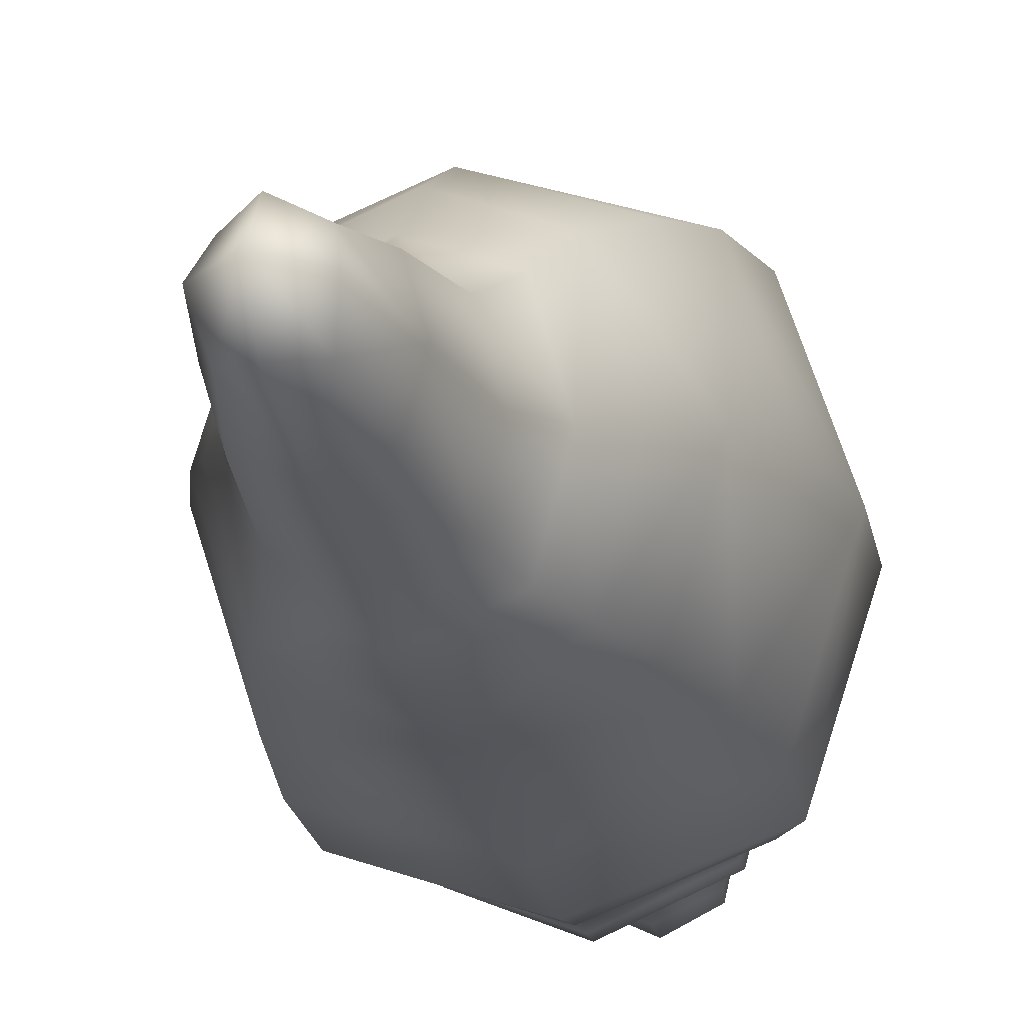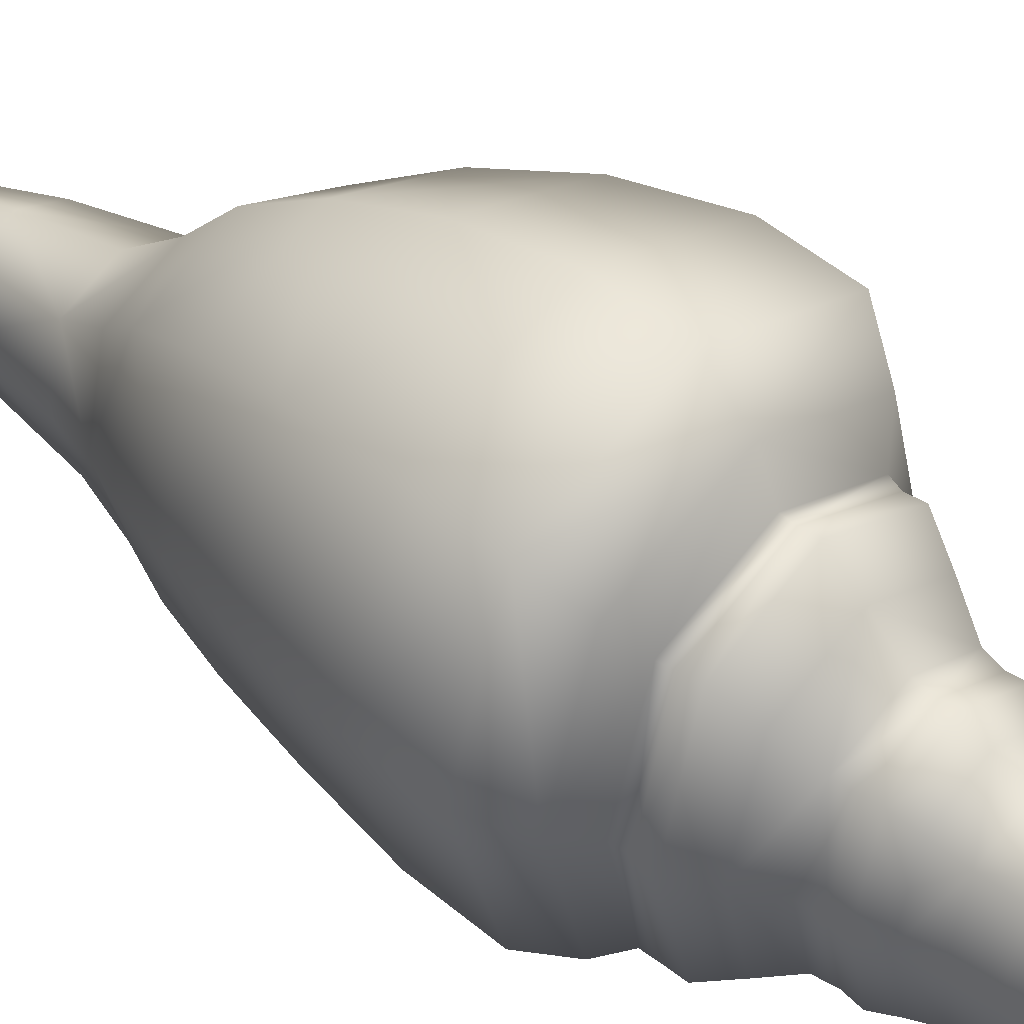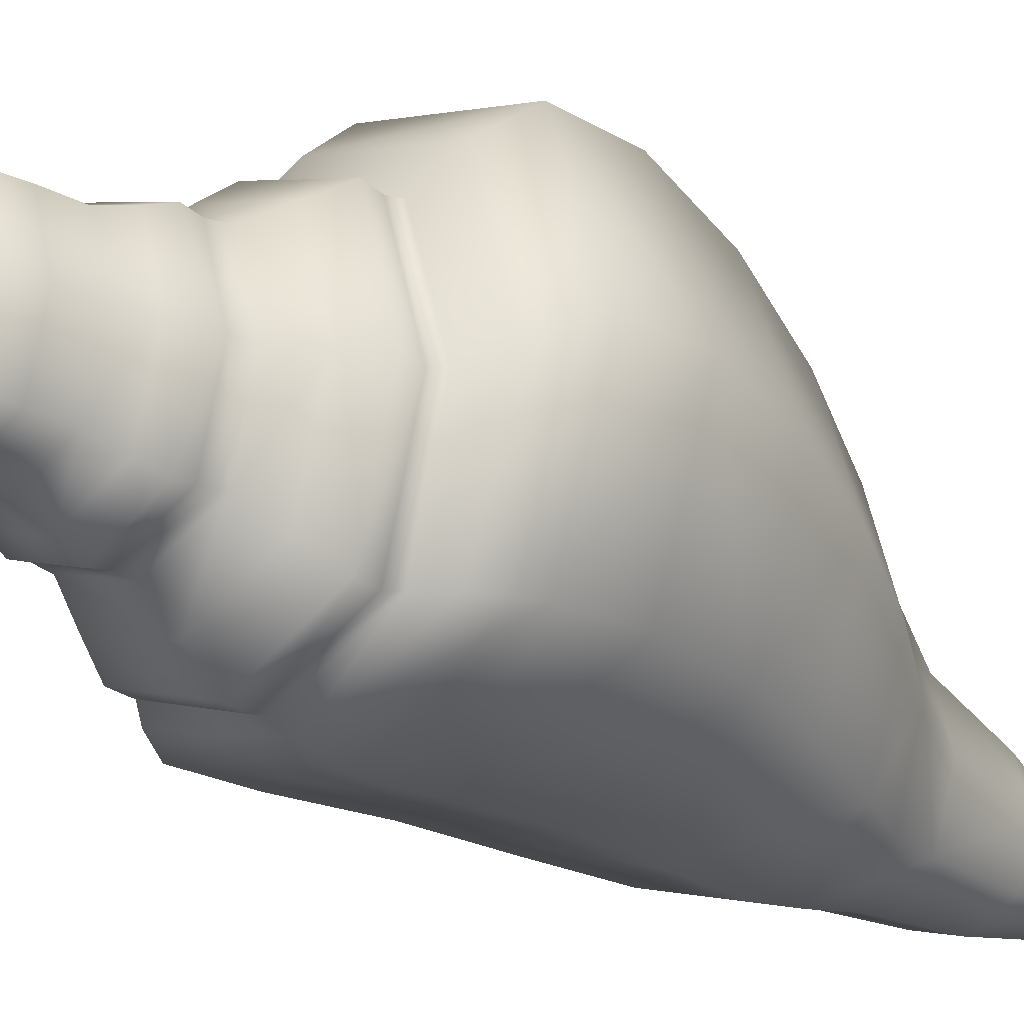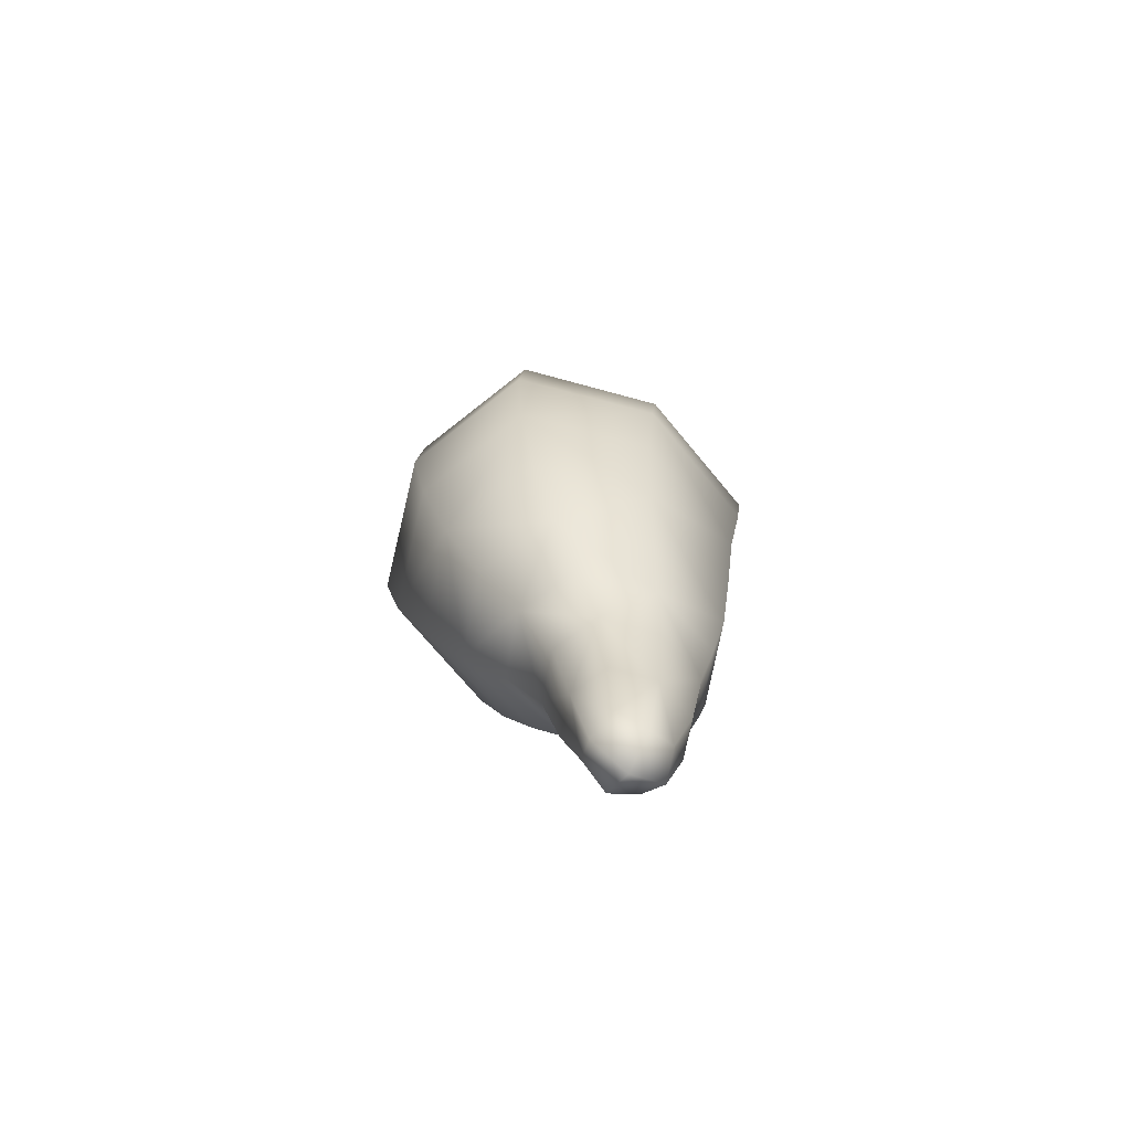
<metadata>
{"format":"obj","ext":"obj","renderer":"f3d","projection":"perspective","resolution":1024,"background":"white","views":[{"elev":-20.3,"azim":13.0,"up":"+Z"},{"elev":42.8,"azim":132.4,"up":"+Z"},{"elev":-28.4,"azim":-137.3,"up":"+Z"},{"elev":-73.2,"azim":57.6,"up":"+Y"}]}
</metadata>
<code>
g SYRINX_Shell
v -0.2481 0.03119 0.1569
v -0.1851 0.135 0.3399
v -0.1861 0.03145 0.3489
v -0.2457 0.1326 0.1463
v -0.205 0.1824 0.1239
v -0.1835 0.1301 -0.04737
v -0.155 0.1861 0.2947
v -0.1237 0.2083 0.2517
v -0.1633 0.2045 0.1037
v -0.1212 0.2006 -0.04435
v -0.1526 0.1787 -0.04696
v 0 0.1775 -0.1039
v -0.186 0.03093 -0.03512
v -0.1694 -0.0891 -0.02326
v 0 0.03085 -0.09912
v -0.2251 -0.09125 0.1534
v -0.1897 -0.2043 0.1333
v 0 0.1293 -0.1119
v 0.1835 0.1301 -0.04737
v 0 0.1994 -0.0937
v 0 0.219 -0.09992
v -0.1173 0.2198 -0.05006
v -0.1183 0.245 -0.04957
v 0.1212 0.2006 -0.04435
v 0.1526 0.1787 -0.04696
v 0.205 0.1824 0.1239
v 0.1173 0.2198 -0.05006
v 0.1633 0.2045 0.1037
v 0.1237 0.2083 0.2517
v 0.155 0.1861 0.2947
v 0.1183 0.245 -0.04957
v 0.1851 0.135 0.3399
v 0.2457 0.1326 0.1463
v 0.2481 0.03119 0.1569
v 0.1861 0.03145 0.3489
v 0.186 0.03093 -0.03512
v 0.1694 -0.0891 -0.02326
v 0.2251 -0.09125 0.1534
v 0.1897 -0.2043 0.1333
v 0 0.2445 -0.09973
v 0 0.2843 -0.07028
v 0 -0.08838 -0.08213
v 0 -0.1989 -0.07759
v 0.1431 -0.2002 -0.02488
v 0.1136 -0.2925 -0.0289
v -0.1431 -0.2002 -0.02488
v -0.1136 -0.2925 -0.0289
v 0 -0.2908 -0.07394
v 0 -0.3543 -0.05966
v -0.1014 0.2848 -0.0284
v -0.1354 0.286 0.09726
v -0.1583 0.2462 0.1009
v -0.1191 0.2475 0.2514
v -0.1016 0.2873 0.2229
v -0.0827 0.3276 0.1925
v -0.1104 0.3259 0.09228
v -0.08289 0.3243 -0.007899
v 0 0.3238 -0.04129
v 0 0.3481 -0.04247
v -0.07871 0.3486 -0.009451
v -0.07846 0.3691 -0.01507
v 0.08289 0.3243 -0.007899
v 0.1014 0.2848 -0.0284
v 0.1354 0.286 0.09726
v 0.1583 0.2462 0.1009
v 0.1191 0.2475 0.2514
v 0.1016 0.2873 0.2229
v 0.0827 0.3276 0.1925
v 0.1104 0.3259 0.09228
v 0.07871 0.3486 -0.009451
v 0.07846 0.3691 -0.01507
v 0 0.3686 -0.04941
v 0 0.3965 -0.03773
v -0.07171 0.397 -0.006792
v -0.09549 0.3985 0.08601
v -0.1046 0.3706 0.08794
v -0.07846 0.372 0.191
v -0.07151 0.4 0.1788
v -0.0635 0.436 0.1649
v -0.08492 0.4344 0.08363
v -0.06387 0.4329 0.002321
v 0.07171 0.397 -0.006792
v 0.09549 0.3985 0.08601
v 0.1046 0.3706 0.08794
v 0.07846 0.372 0.191
v 0.07151 0.4 0.1788
v 0.0635 0.436 0.1649
v 0.08492 0.4344 0.08363
v 0.06387 0.4329 0.002321
v 0 0.4324 -0.02478
v 0 0.477 -0.02795
v -0.06036 0.4775 -0.00081
v 0.06036 0.4775 -0.00081
v -0.05452 0.5155 -0.002421
v 0.05452 0.5155 -0.002421
v 0 0.5152 -0.02934
v 0 0.5317 -0.01107
v -0.03971 0.5318 0.01125
v -0.05301 0.5323 0.07823
v -0.02518 0.5495 0.02974
v -0.07276 0.5164 0.07833
v -0.05461 0.5173 0.1591
v -0.03981 0.5328 0.1452
v -0.02521 0.5498 0.1279
v -0.0336 0.5496 0.0788
v -0.02697 0.5917 0.07853
v -0.02023 0.5917 0.1145
v -0.01494 0.6219 0.1016
v 0.03971 0.5318 0.01125
v 0.05301 0.5323 0.07823
v 0.02518 0.5495 0.02974
v 0.07276 0.5164 0.07833
v 0.05461 0.5173 0.1591
v 0.03981 0.5328 0.1452
v 0.02521 0.5498 0.1279
v 0.0336 0.5496 0.0788
v 0.02697 0.5917 0.07853
v 0.02023 0.5917 0.1145
v 0.01494 0.6219 0.1016
v 0 0.5494 0.01338
v 0 0.5916 0.03057
v 0.02022 0.5916 0.04256
v 0.01493 0.6218 0.05467
v 0.02011 0.6324 0.07802
v 0 0.646 0.07785
v 0 0.6325 0.1069
v -0.02022 0.5916 0.04256
v 0 0.6323 0.04917
v -0.01493 0.6218 0.05467
v -0.02011 0.6324 0.07802
v -0.1414 -0.2083 0.2914
v -0.1123 -0.3026 0.2414
v -0.1507 -0.2975 0.1062
v -0.1168 -0.3607 0.08195
v -0.08748 -0.3655 0.1882
v -0.06778 -0.438 0.1446
v -0.08768 -0.3559 -0.02426
v -0.06703 -0.4308 -0.01366
v -0.08987 -0.4344 0.06549
v -0.0718 -0.5594 0.06191
v -0.05416 -0.5613 0.1236
v -0.03699 -0.6439 0.1055
v -0.04701 -0.6723 0.06405
v -0.03671 -0.6422 0.02151
v -0.05353 -0.5575 0.000182
v 0 -0.5568 -0.02039
v 0 -0.6717 0.01073
v 0.03671 -0.6422 0.02151
v 0 -0.4296 -0.04005
v 0.06703 -0.4308 -0.01366
v 0.05353 -0.5575 0.000182
v 0.0718 -0.5594 0.06191
v 0.04701 -0.6723 0.06405
v 0.03699 -0.6439 0.1055
v 0.05416 -0.5613 0.1236
v 0.06778 -0.438 0.1446
v 0.08987 -0.4344 0.06549
v 0.1168 -0.3607 0.08195
v 0.08748 -0.3655 0.1882
v 0.1123 -0.3026 0.2414
v 0.08768 -0.3559 -0.02426
v 0.1507 -0.2975 0.1062
v 0.1414 -0.2083 0.2914
v 0.08037 0.4788 0.0806
v 0.06036 0.4775 -0.00081
v 0.06387 0.4329 0.002321
v 0.08492 0.4344 0.08363
v 0.0635 0.436 0.1649
v 0.06019 0.4801 0.162
v 0 0.4805 0.1891
v 0.05461 0.5173 0.1591
v 0.07276 0.5164 0.07833
v 0 0.4365 0.192
v 0 0.4005 0.2098
v 0.07151 0.4 0.1788
v 0.07846 0.372 0.191
v -0.0635 0.436 0.1649
v -0.07151 0.4 0.1788
v -0.07846 0.372 0.191
v 0 0.3725 0.2253
v 0 0.3524 0.2217
v 0 0.5176 0.186
v 0 0.5329 0.1675
v 0.03981 0.5328 0.1452
v 0.02521 0.5498 0.1279
v -0.05461 0.5173 0.1591
v -0.06019 0.4801 0.162
v -0.08037 0.4788 0.0806
v -0.08492 0.4344 0.08363
v -0.07276 0.5164 0.07833
v -0.06387 0.4329 0.002321
v -0.06036 0.4775 -0.00081
v -0.03981 0.5328 0.1452
v -0.02521 0.5498 0.1279
v 0 0.5499 0.1442
v 0 0.5917 0.1265
v 0.02023 0.5917 0.1145
v -0.02023 0.5917 0.1145
v 0.01494 0.6219 0.1016
v -0.01494 0.6219 0.1016
v 0 0.6325 0.1069
v 0.08037 0.4788 0.0806
v 0.07276 0.5164 0.07833
v 0.05452 0.5155 -0.002421
v 0.06036 0.4775 -0.00081
v -0.08037 0.4788 0.0806
v -0.06036 0.4775 -0.00081
v -0.05452 0.5155 -0.002421
v -0.07276 0.5164 0.07833
v 0 -0.71 0.06477
v 0 -0.6717 0.01073
v -0.03671 -0.6422 0.02151
v -0.04701 -0.6723 0.06405
v 0.03671 -0.6422 0.02151
v 0.04701 -0.6723 0.06405
v -0.03699 -0.6439 0.1055
v 0.03699 -0.6439 0.1055
v 0 -0.673 0.1174
v 0 -0.562 0.1442
v -0.05416 -0.5613 0.1236
v 0.05416 -0.5613 0.1236
v -0.06778 -0.438 0.1446
v 0.06778 -0.438 0.1446
v 0 -0.4392 0.171
v 0 -0.3671 0.2236
v -0.08748 -0.3655 0.1882
v 0.08748 -0.3655 0.1882
v -0.1123 -0.3026 0.2414
v 0.1123 -0.3026 0.2414
v 0 -0.3043 0.2864
v 0 -0.2097 0.3441
v -0.1414 -0.2083 0.2914
v -0.1682 -0.09341 0.33
v -0.1897 -0.2043 0.1333
v -0.2251 -0.09125 0.1534
v -0.2481 0.03119 0.1569
v 0.1414 -0.2083 0.2914
v 0.1682 -0.09341 0.33
v 0.1897 -0.2043 0.1333
v 0.2251 -0.09125 0.1534
v 0.2481 0.03119 0.1569
v -0.1861 0.03145 0.3489
v 0 0.03153 0.4129
v 0.1861 0.03145 0.3489
v -0.1851 0.135 0.3399
v 0.1851 0.135 0.3399
v 0 -0.09412 0.3888
v 0 0.1358 0.4045
v 0 0.1874 0.3517
v -0.155 0.1861 0.2947
v 0.155 0.1861 0.2947
v -0.1237 0.2083 0.2517
v 0.1237 0.2083 0.2517
v 0 0.2096 0.301
v 0 0.2258 0.299
v -0.1191 0.225 0.2491
v -0.1576 0.2224 0.09952
v -0.1633 0.2045 0.1037
v -0.1212 0.2006 -0.04435
v -0.1173 0.2198 -0.05006
v -0.1183 0.245 -0.04957
v -0.1583 0.2462 0.1009
v -0.1191 0.2475 0.2514
v 0.1191 0.225 0.2491
v 0.1576 0.2224 0.09952
v 0.1633 0.2045 0.1037
v 0.1191 0.2475 0.2514
v 0.1583 0.2462 0.1009
v 0 0.2479 0.3015
v 0 0.2877 0.2648
v -0.1016 0.2873 0.2229
v 0.1016 0.2873 0.2229
v -0.0827 0.3276 0.1925
v 0.0827 0.3276 0.1925
v 0 0.3281 0.2258
v -0.07859 0.3518 0.1886
v -0.1049 0.3502 0.0896
v -0.1104 0.3259 0.09228
v -0.08289 0.3243 -0.007899
v -0.07871 0.3486 -0.009451
v -0.07846 0.3691 -0.01507
v -0.1046 0.3706 0.08794
v 0.07859 0.3518 0.1886
v 0.1049 0.3502 0.0896
v 0.1104 0.3259 0.09228
v 0.1046 0.3706 0.08794
v 0.08289 0.3243 -0.007899
v 0.07846 0.3691 -0.01507
v 0.07871 0.3486 -0.009451
v 0.1576 0.2224 0.09952
v 0.1212 0.2006 -0.04435
v 0.1173 0.2198 -0.05006
v 0.1576 0.2224 0.09952
v 0.1183 0.245 -0.04957
g SYRINX_Shell_0
f 3 2 1
f 2 4 1
f 4 2 5
f 4 6 1
f 6 4 5
f 2 7 5
f 7 8 5
f 8 9 5
f 9 10 5
f 11 6 5
f 10 11 5
f 6 11 12
f 11 10 12
f 6 13 1
f 13 14 1
f 13 6 15
f 14 13 15
f 14 16 1
f 16 14 17
f 18 6 12
f 6 18 15
f 19 18 12
f 18 19 15
f 10 20 12
f 20 10 21
f 10 22 21
f 22 23 21
f 20 24 12
f 24 20 21
f 25 19 12
f 24 25 12
f 25 24 26
f 19 25 26
f 27 24 21
f 24 28 26
f 28 29 26
f 29 30 26
f 31 27 21
f 30 32 26
f 32 33 26
f 33 19 26
f 33 32 34
f 19 33 34
f 32 35 34
f 36 19 34
f 37 36 34
f 19 36 15
f 36 37 15
f 38 37 34
f 37 38 39
f 40 31 21
f 31 40 41
f 23 40 21
f 40 23 41
f 37 42 15
f 42 37 43
f 42 14 15
f 14 42 43
f 44 37 39
f 37 44 43
f 45 44 39
f 44 45 43
f 46 14 43
f 47 46 43
f 14 46 17
f 46 47 17
f 45 48 43
f 48 47 43
f 48 45 49
f 47 48 49
f 23 50 41
f 50 23 51
f 23 52 51
f 52 53 51
f 53 54 51
f 54 55 51
f 55 56 51
f 56 57 51
f 57 50 51
f 50 57 41
f 57 58 41
f 58 57 59
f 57 60 59
f 60 61 59
f 58 62 41
f 62 58 59
f 62 63 41
f 63 62 64
f 63 31 41
f 31 63 64
f 65 31 64
f 66 65 64
f 67 66 64
f 68 67 64
f 69 68 64
f 62 69 64
f 70 62 59
f 71 70 59
f 61 72 59
f 72 71 59
f 72 61 73
f 71 72 73
f 61 74 73
f 74 61 75
f 61 76 75
f 76 77 75
f 77 78 75
f 78 79 75
f 79 80 75
f 80 81 75
f 81 74 75
f 74 81 73
f 82 71 73
f 71 82 83
f 84 71 83
f 85 84 83
f 86 85 83
f 87 86 83
f 88 87 83
f 89 88 83
f 82 89 83
f 89 82 73
f 81 90 73
f 90 89 73
f 90 81 91
f 89 90 91
f 81 92 91
f 93 89 91
f 92 94 91
f 95 93 91
f 94 96 91
f 96 95 91
f 96 94 97
f 95 96 97
f 94 98 97
f 98 94 99
f 98 100 97
f 100 98 99
f 94 101 99
f 101 102 99
f 102 103 99
f 103 104 99
f 104 105 99
f 105 100 99
f 105 104 106
f 100 105 106
f 104 107 106
f 107 108 106
f 109 95 97
f 95 109 110
f 111 109 97
f 109 111 110
f 112 95 110
f 113 112 110
f 114 113 110
f 115 114 110
f 116 115 110
f 111 116 110
f 115 116 117
f 116 111 117
f 118 115 117
f 119 118 117
f 120 111 97
f 111 120 121
f 100 120 97
f 120 100 121
f 111 122 117
f 122 111 121
f 122 123 117
f 123 122 121
f 124 119 117
f 123 124 117
f 119 124 125
f 124 123 125
f 126 119 125
f 108 126 125
f 100 127 121
f 127 100 106
f 128 123 121
f 123 128 125
f 127 129 121
f 129 128 121
f 129 127 106
f 128 129 125
f 130 108 125
f 108 130 106
f 129 130 125
f 130 129 106
f 132 131 17
f 133 132 17
f 132 133 134
f 47 133 17
f 133 47 134
f 135 132 134
f 136 135 134
f 47 137 134
f 137 138 134
f 137 47 49
f 138 137 49
f 139 136 134
f 138 139 134
f 136 139 140
f 139 138 140
f 141 136 140
f 142 141 140
f 143 142 140
f 144 143 140
f 145 144 140
f 138 145 140
f 144 145 146
f 145 138 146
f 147 144 146
f 148 147 146
f 149 138 49
f 138 149 146
f 150 149 49
f 149 150 146
f 151 148 146
f 150 151 146
f 148 151 152
f 151 150 152
f 153 148 152
f 154 153 152
f 155 154 152
f 156 155 152
f 157 156 152
f 150 157 152
f 156 157 158
f 157 150 158
f 159 156 158
f 160 159 158
f 161 150 49
f 150 161 158
f 45 161 49
f 161 45 158
f 45 162 158
f 162 160 158
f 162 45 39
f 160 162 39
f 163 160 39
f 166 165 164
f 167 166 164
f 168 167 164
f 169 168 164
f 168 169 170
f 171 169 164
f 169 171 170
f 172 171 164
f 173 168 170
f 168 173 174
f 175 168 174
f 176 175 174
f 177 173 170
f 173 177 174
f 177 178 174
f 178 179 174
f 180 176 174
f 179 180 174
f 176 180 181
f 180 179 181
f 171 182 170
f 182 171 183
f 171 184 183
f 184 185 183
f 182 186 170
f 186 182 183
f 187 177 170
f 186 187 170
f 177 187 188
f 187 186 188
f 189 177 188
f 186 190 188
f 191 189 188
f 192 191 188
f 193 186 183
f 194 193 183
f 185 195 183
f 195 194 183
f 195 185 196
f 194 195 196
f 185 197 196
f 198 194 196
f 197 199 196
f 200 198 196
f 199 201 196
f 201 200 196
f 204 203 202
f 205 204 202
f 208 207 206
f 209 208 206
f 212 211 210
f 213 212 210
f 211 214 210
f 214 215 210
f 216 213 210
f 215 217 210
f 218 216 210
f 217 218 210
f 216 218 219
f 218 217 219
f 220 216 219
f 217 221 219
f 222 220 219
f 221 223 219
f 224 222 219
f 223 224 219
f 222 224 225
f 224 223 225
f 226 222 225
f 223 227 225
f 228 226 225
f 227 229 225
f 230 228 225
f 229 230 225
f 228 230 231
f 230 229 231
f 232 228 231
f 233 232 231
f 232 233 234
f 233 235 234
f 235 233 236
f 229 237 231
f 237 238 231
f 238 237 239
f 240 238 239
f 238 240 241
f 233 242 236
f 242 233 243
f 244 238 241
f 238 244 243
f 245 242 243
f 244 246 243
f 238 247 231
f 247 233 231
f 233 247 243
f 247 238 243
f 248 245 243
f 246 248 243
f 245 248 249
f 248 246 249
f 250 245 249
f 246 251 249
f 252 250 249
f 251 253 249
f 254 252 249
f 253 254 249
f 252 254 255
f 254 253 255
f 256 252 255
f 252 256 257
f 258 252 257
f 259 258 257
f 260 259 257
f 261 260 257
f 262 261 257
f 263 262 257
f 256 263 257
f 263 256 255
f 253 264 255
f 264 253 265
f 253 266 265
f 267 264 265
f 264 267 255
f 268 267 265
f 269 263 255
f 267 269 255
f 263 269 270
f 269 267 270
f 271 263 270
f 267 272 270
f 273 271 270
f 272 274 270
f 275 273 270
f 274 275 270
f 273 275 181
f 275 274 181
f 276 273 181
f 273 276 277
f 278 273 277
f 279 278 277
f 280 279 277
f 281 280 277
f 282 281 277
f 179 282 277
f 276 179 277
f 179 276 181
f 274 283 181
f 283 274 284
f 283 176 181
f 176 283 284
f 274 285 284
f 286 176 284
f 285 287 284
f 288 286 284
f 287 289 284
f 289 288 284
f 266 291 290
f 291 292 290
f 292 294 293
f 294 268 293

</code>
